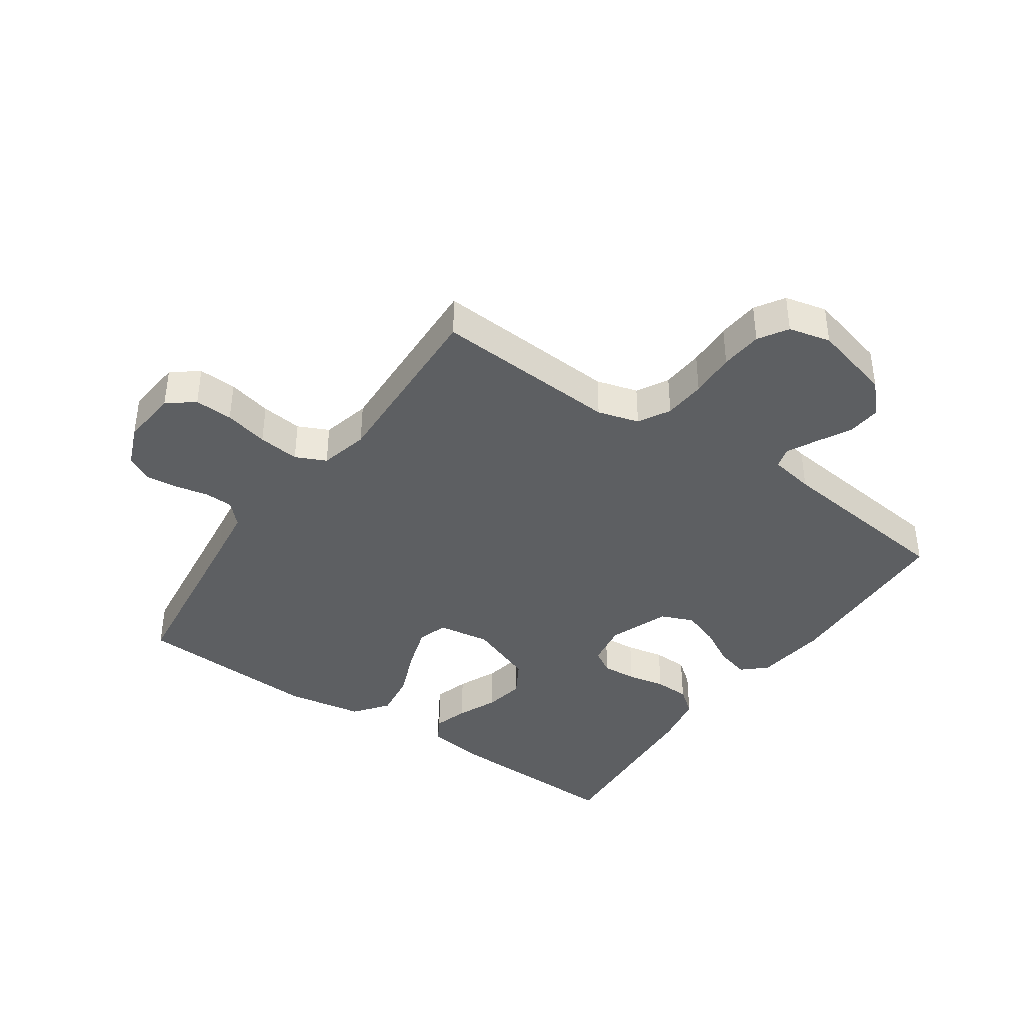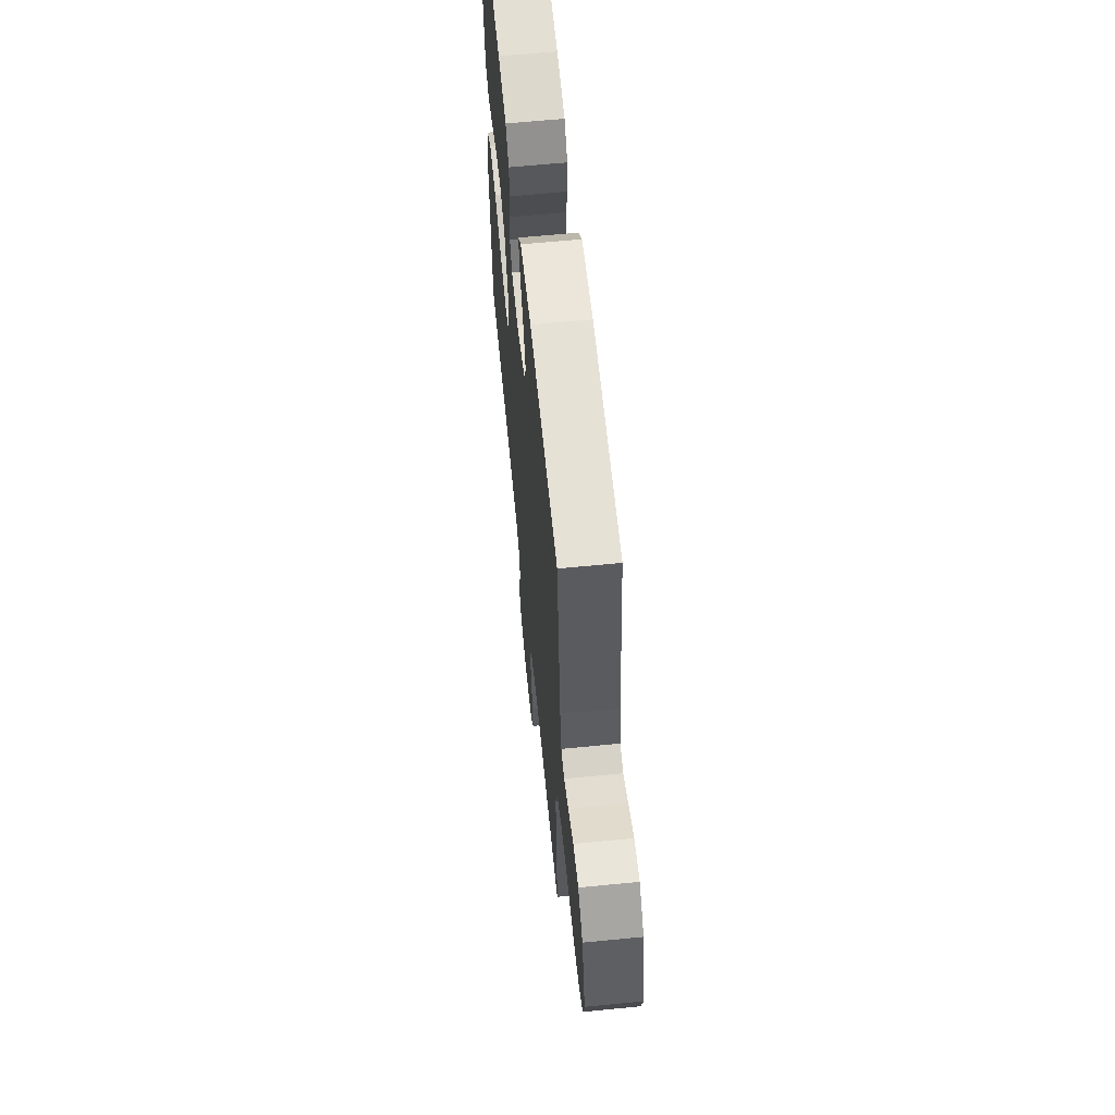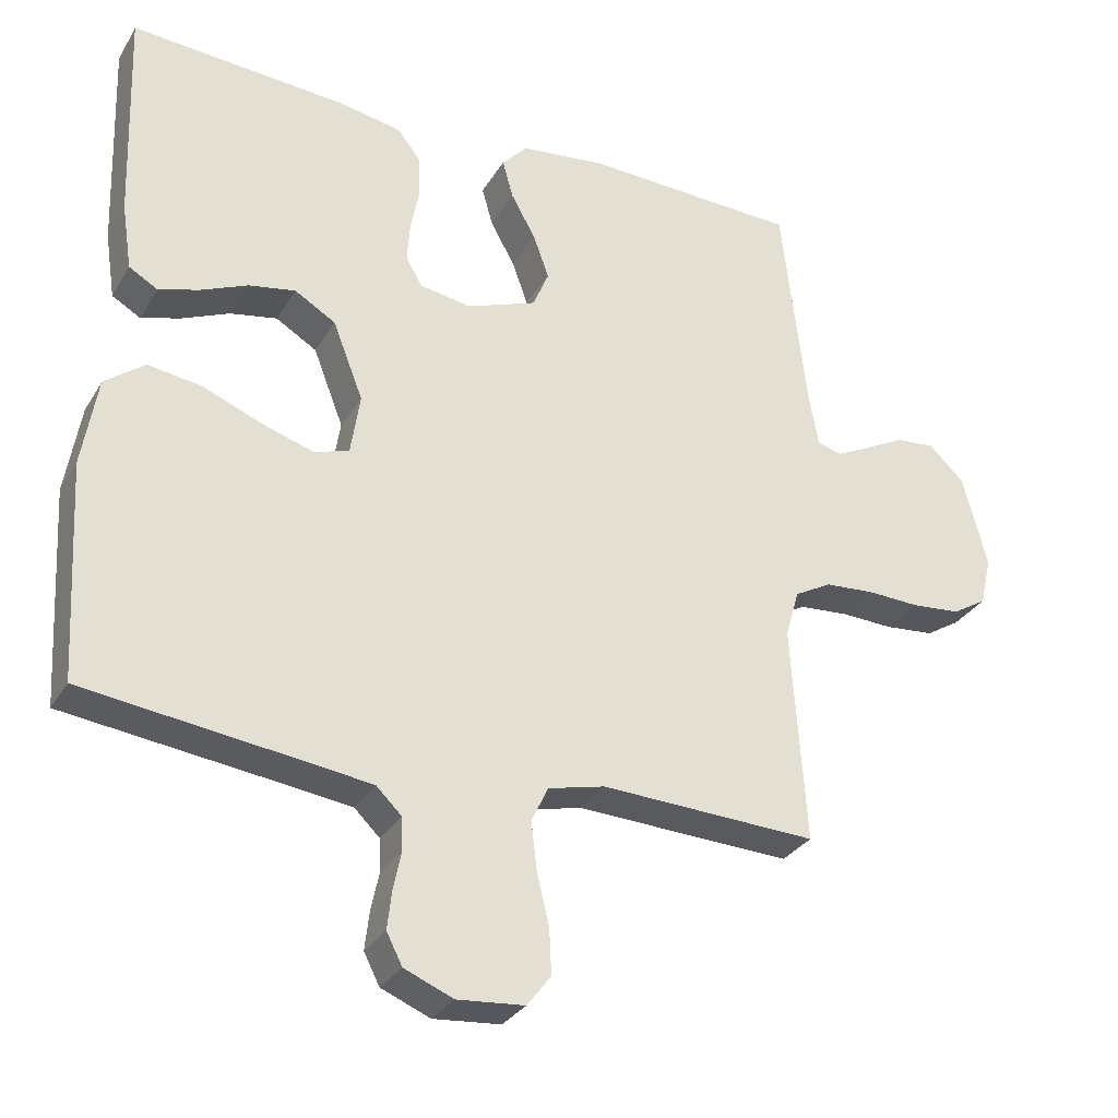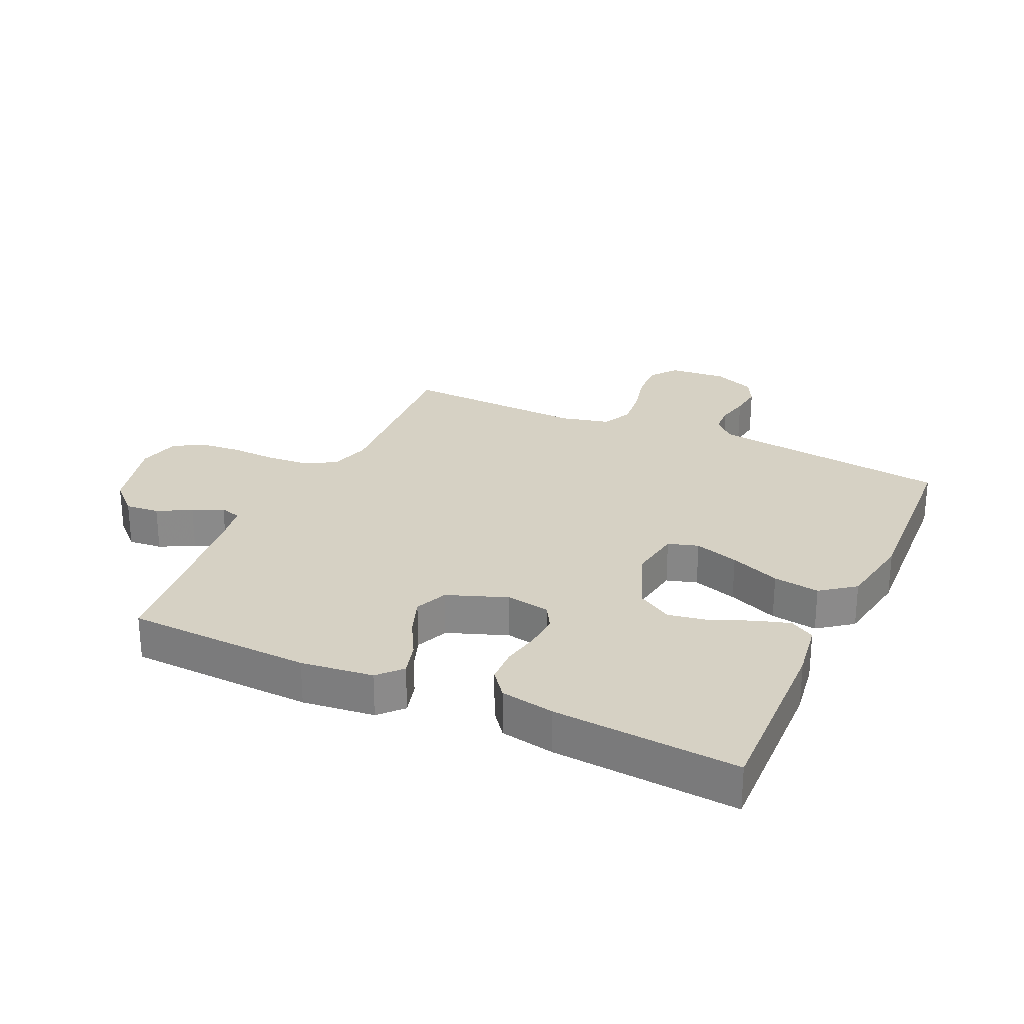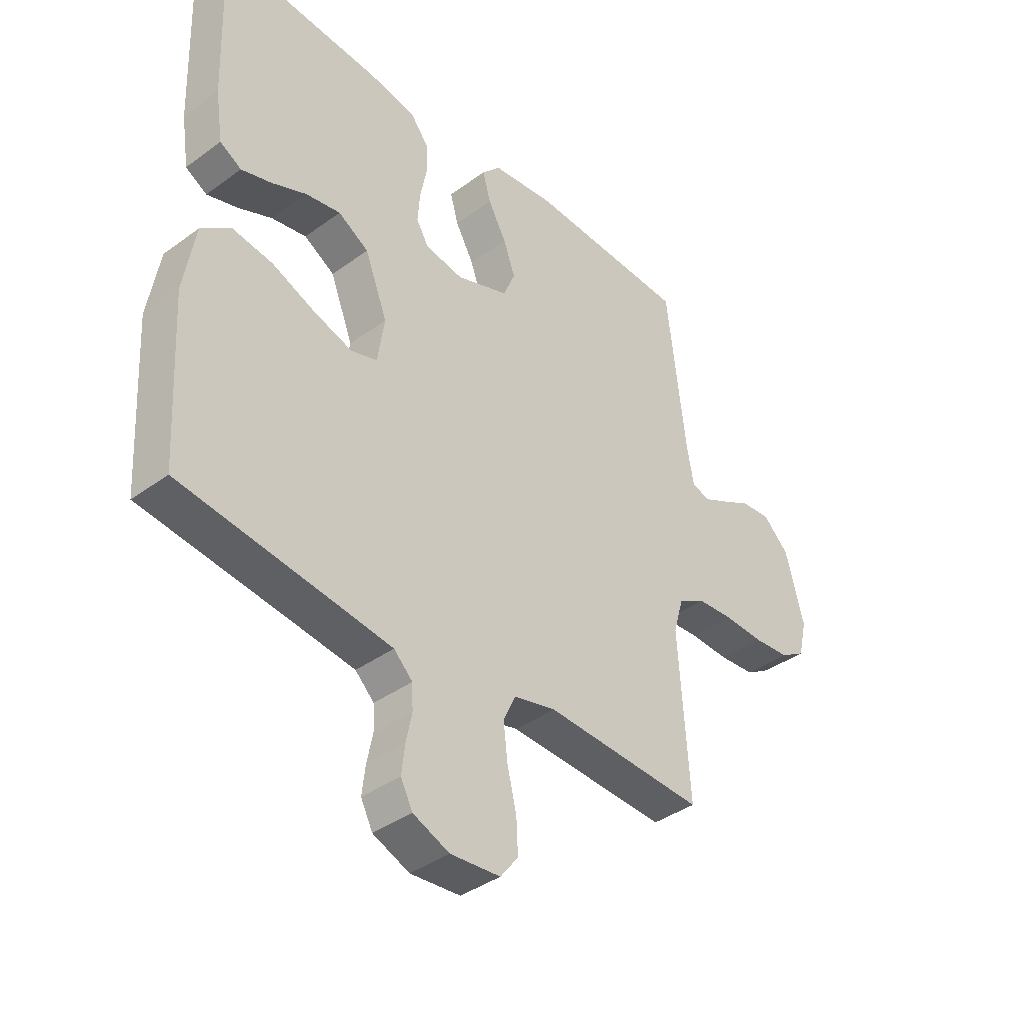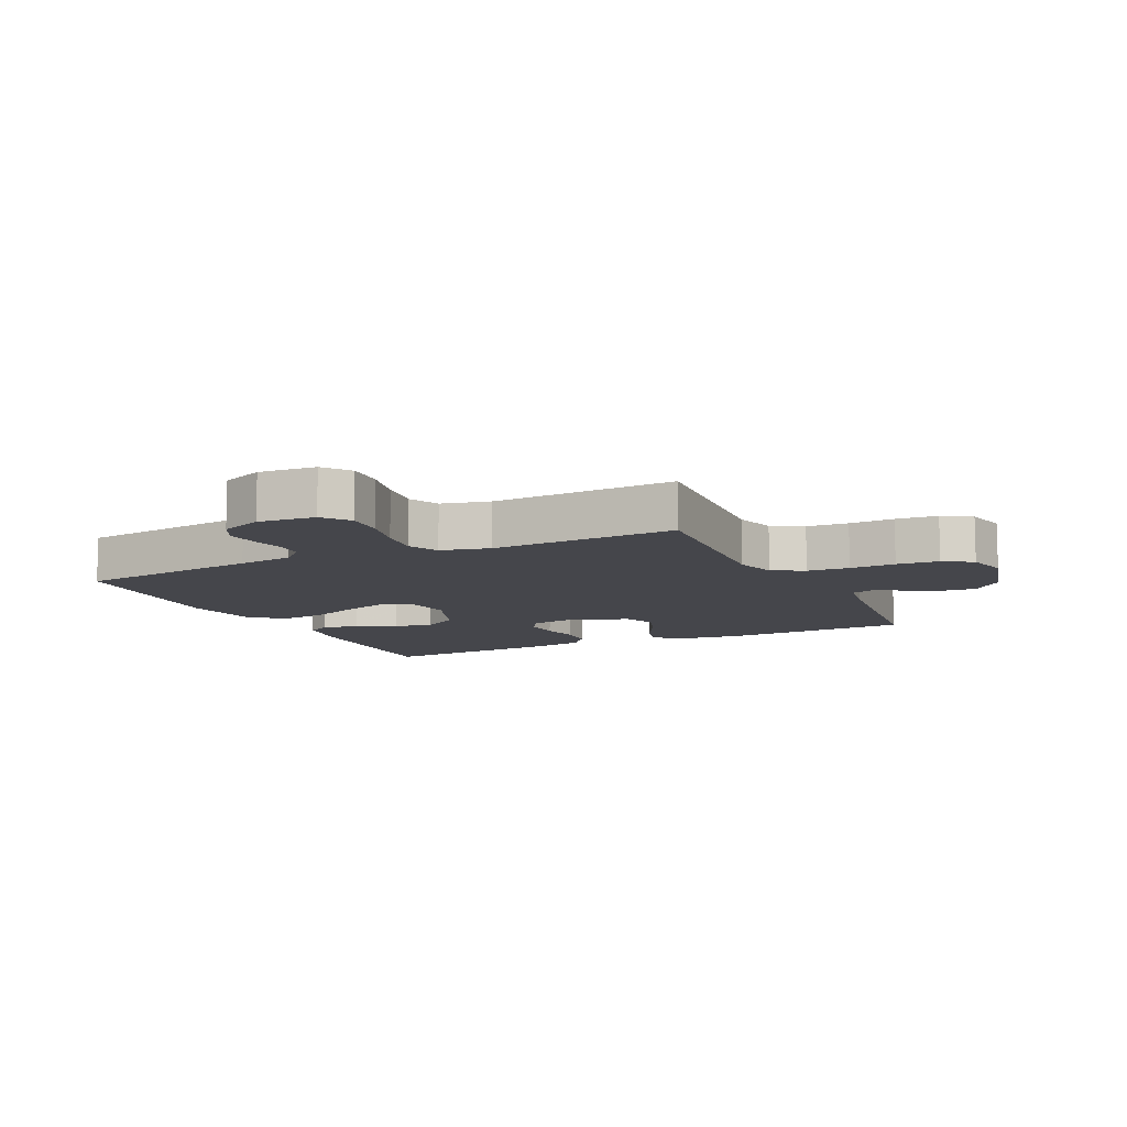
<metadata>
{"format":"obj","ext":"obj","renderer":"f3d","projection":"perspective","resolution":1024,"background":"white","views":[{"elev":-39.7,"azim":-124.7,"up":"+Y"},{"elev":62.6,"azim":-95.7,"up":"+Z"},{"elev":-30.4,"azim":154.2,"up":"+Z"},{"elev":26.6,"azim":24.8,"up":"+Y"},{"elev":-39.1,"azim":132.4,"up":"+Z"},{"elev":-10.0,"azim":-154.4,"up":"+Y"}]}
</metadata>
<code>
v 0.5 0.07 0.5
v 0.49 0.07 0.2
v 0.476 0.07 0.108
v 0.436 0.07 0.085
v 0.38 0.07 0.102
v 0.315 0.07 0.13
v 0.25 0.07 0.142
v 0.193 0.07 0.108
v 0.151 0.07 0
v 0.164 0.07 -0.085
v 0.213 0.07 -0.1
v 0.285 0.07 -0.077
v 0.366 0.07 -0.044
v 0.441 0.07 -0.033
v 0.496 0.07 -0.075
v 0.517 0.07 -0.2
v 0.5 0.07 -0.5
v 0.2 0.07 -0.538
v 0.11 0.07 -0.55
v 0.075 0.07 -0.584
v 0.073 0.07 -0.63
v 0.084 0.07 -0.683
v 0.09 0.07 -0.735
v 0.068 0.07 -0.778
v 0 0.07 -0.806
v -0.093 0.07 -0.798
v -0.126 0.07 -0.755
v -0.123 0.07 -0.693
v -0.106 0.07 -0.622
v -0.098 0.07 -0.555
v -0.121 0.07 -0.506
v -0.2 0.07 -0.487
v -0.5 0.07 -0.5
v -0.48 0.07 -0.2
v -0.499 0.07 -0.133
v -0.55 0.07 -0.105
v -0.618 0.07 -0.1
v -0.692 0.07 -0.103
v -0.76 0.07 -0.097
v -0.807 0.07 -0.068
v -0.823 0.07 0
v -0.789 0.07 0.129
v -0.74 0.07 0.176
v -0.685 0.07 0.171
v -0.63 0.07 0.142
v -0.582 0.07 0.118
v -0.548 0.07 0.128
v -0.535 0.07 0.2
v -0.5 0.07 0.5
v -0.2 0.07 0.512
v -0.083 0.07 0.498
v -0.048 0.07 0.46
v -0.063 0.07 0.406
v -0.097 0.07 0.345
v -0.119 0.07 0.284
v -0.097 0.07 0.231
v 0 0.07 0.195
v 0.071 0.07 0.207
v 0.094 0.07 0.246
v 0.09 0.07 0.302
v 0.078 0.07 0.363
v 0.08 0.07 0.42
v 0.113 0.07 0.462
v 0.2 0.07 0.478
v 0.5 0 0.5
v 0.49 0 0.2
v 0.476 0 0.108
v 0.436 0 0.085
v 0.38 0 0.102
v 0.315 0 0.13
v 0.25 0 0.142
v 0.193 0 0.108
v 0.151 0 0
v 0.164 0 -0.085
v 0.213 0 -0.1
v 0.285 0 -0.077
v 0.366 0 -0.044
v 0.441 0 -0.033
v 0.496 0 -0.075
v 0.517 0 -0.2
v 0.5 0 -0.5
v 0.2 0 -0.538
v 0.11 0 -0.55
v 0.075 0 -0.584
v 0.073 0 -0.63
v 0.084 0 -0.683
v 0.09 0 -0.735
v 0.068 0 -0.778
v 0 0 -0.806
v -0.093 0 -0.798
v -0.126 0 -0.755
v -0.123 0 -0.693
v -0.106 0 -0.622
v -0.098 0 -0.555
v -0.121 0 -0.506
v -0.2 0 -0.487
v -0.5 0 -0.5
v -0.48 0 -0.2
v -0.499 0 -0.133
v -0.55 0 -0.105
v -0.618 0 -0.1
v -0.692 0 -0.103
v -0.76 0 -0.097
v -0.807 0 -0.068
v -0.823 0 0
v -0.789 0 0.129
v -0.74 0 0.176
v -0.685 0 0.171
v -0.63 0 0.142
v -0.582 0 0.118
v -0.548 0 0.128
v -0.535 0 0.2
v -0.5 0 0.5
v -0.2 0 0.512
v -0.083 0 0.498
v -0.048 0 0.46
v -0.063 0 0.406
v -0.097 0 0.345
v -0.119 0 0.284
v -0.097 0 0.231
v 0 0 0.195
v 0.071 0 0.207
v 0.094 0 0.246
v 0.09 0 0.302
v 0.078 0 0.363
v 0.08 0 0.42
v 0.113 0 0.462
v 0.2 0 0.478
f 4 5 6
f 3 4 6
f 2 3 6
f 1 2 6
f 64 1 6
f 63 64 6
f 62 63 6
f 61 62 6
f 60 61 6
f 59 60 6 7
f 58 59 7 8
f 57 58 8 9
f 56 57 9 10
f 52 53 54
f 51 52 54
f 50 51 54
f 49 50 54
f 48 49 54
f 47 48 54 55
f 43 44 45
f 42 43 45
f 41 42 45
f 40 41 45
f 39 40 45
f 38 39 45
f 37 38 45
f 36 37 45 46
f 35 36 46 47
f 32 33 34
f 47 55 56
f 35 47 56
f 34 35 56
f 32 34 56
f 31 32 56
f 27 28 29
f 26 27 29
f 25 26 29
f 24 25 29
f 23 24 29
f 22 23 29
f 21 22 29
f 20 21 29 30
f 16 17 18
f 15 16 18
f 14 15 18
f 13 14 18
f 12 13 18
f 11 12 18 19
f 20 30 31
f 19 20 31
f 11 19 31
f 10 11 31
f 10 31 56
f 70 69 68
f 70 68 67
f 70 67 66
f 70 66 65
f 70 65 128
f 70 128 127
f 70 127 126
f 70 126 125
f 70 125 124
f 71 70 124 123
f 72 71 123 122
f 73 72 122 121
f 74 73 121 120
f 118 117 116
f 118 116 115
f 118 115 114
f 118 114 113
f 118 113 112
f 119 118 112 111
f 109 108 107
f 109 107 106
f 109 106 105
f 109 105 104
f 109 104 103
f 109 103 102
f 109 102 101
f 110 109 101 100
f 111 110 100 99
f 98 97 96
f 120 119 111
f 120 111 99
f 120 99 98
f 120 98 96
f 120 96 95
f 93 92 91
f 93 91 90
f 93 90 89
f 93 89 88
f 93 88 87
f 93 87 86
f 93 86 85
f 94 93 85 84
f 82 81 80
f 82 80 79
f 82 79 78
f 82 78 77
f 82 77 76
f 83 82 76 75
f 95 94 84
f 95 84 83
f 95 83 75
f 95 75 74
f 120 95 74
f 1 65 66 2
f 2 66 67 3
f 3 67 68 4
f 4 68 69 5
f 5 69 70 6
f 6 70 71 7
f 7 71 72 8
f 8 72 73 9
f 9 73 74 10
f 10 74 75 11
f 11 75 76 12
f 12 76 77 13
f 13 77 78 14
f 14 78 79 15
f 15 79 80 16
f 16 80 81 17
f 17 81 82 18
f 18 82 83 19
f 19 83 84 20
f 20 84 85 21
f 21 85 86 22
f 22 86 87 23
f 23 87 88 24
f 24 88 89 25
f 25 89 90 26
f 26 90 91 27
f 27 91 92 28
f 28 92 93 29
f 29 93 94 30
f 30 94 95 31
f 31 95 96 32
f 32 96 97 33
f 33 97 98 34
f 34 98 99 35
f 35 99 100 36
f 36 100 101 37
f 37 101 102 38
f 38 102 103 39
f 39 103 104 40
f 40 104 105 41
f 41 105 106 42
f 42 106 107 43
f 43 107 108 44
f 44 108 109 45
f 45 109 110 46
f 46 110 111 47
f 47 111 112 48
f 48 112 113 49
f 49 113 114 50
f 50 114 115 51
f 51 115 116 52
f 52 116 117 53
f 53 117 118 54
f 54 118 119 55
f 55 119 120 56
f 56 120 121 57
f 57 121 122 58
f 58 122 123 59
f 59 123 124 60
f 60 124 125 61
f 61 125 126 62
f 62 126 127 63
f 63 127 128 64
f 64 128 65 1

</code>
